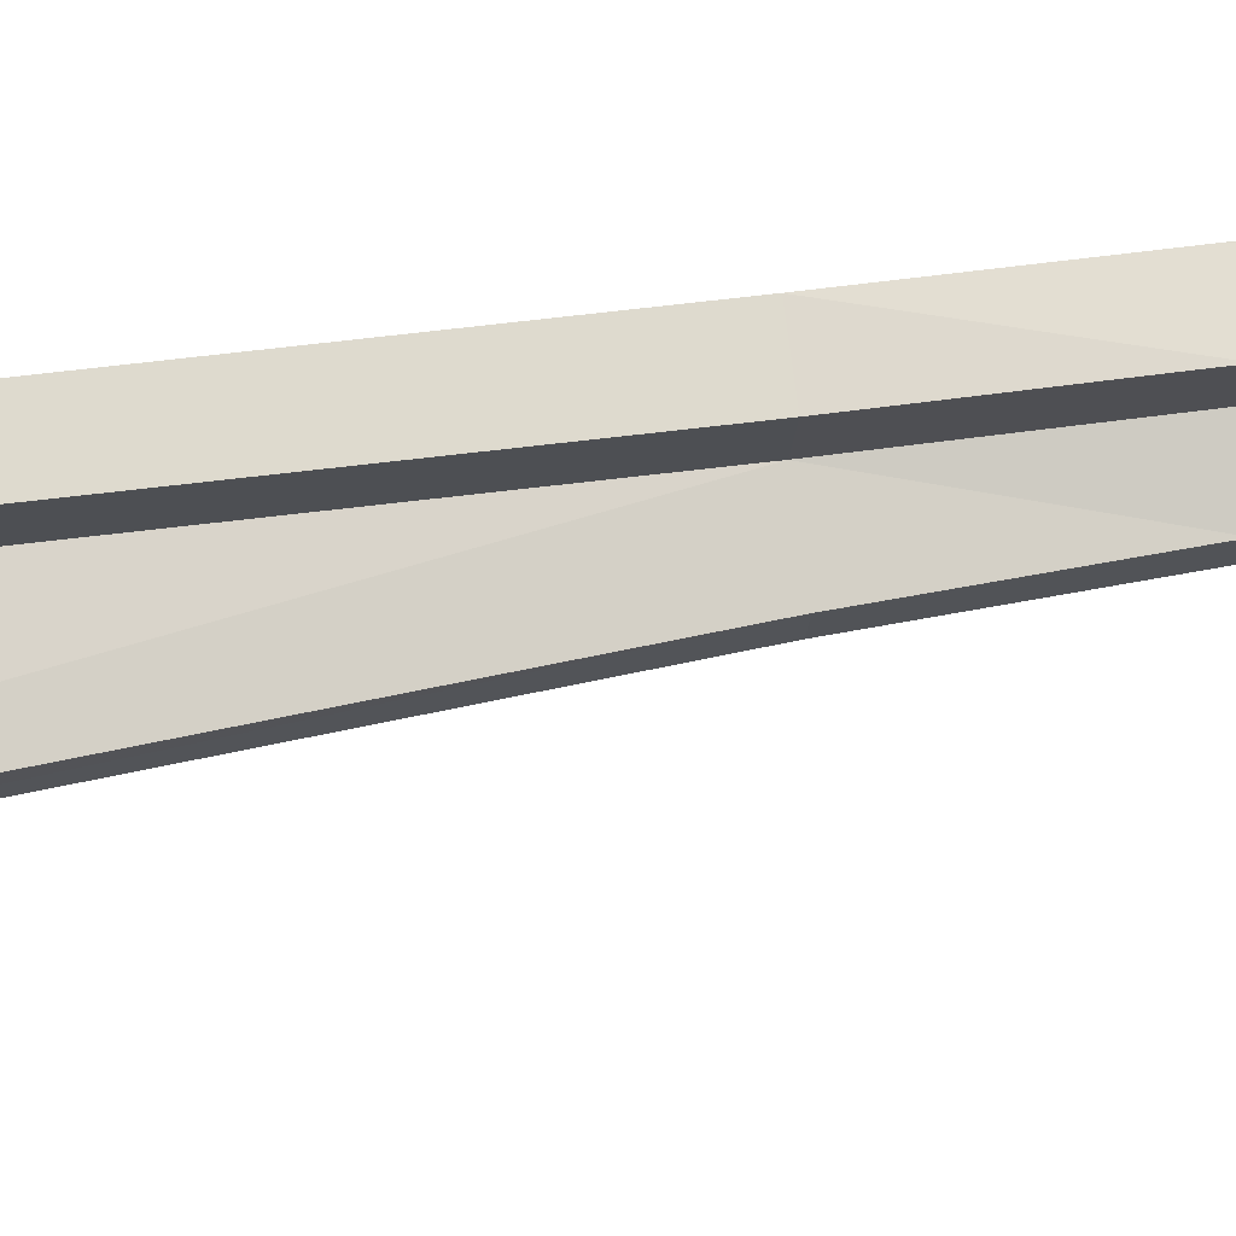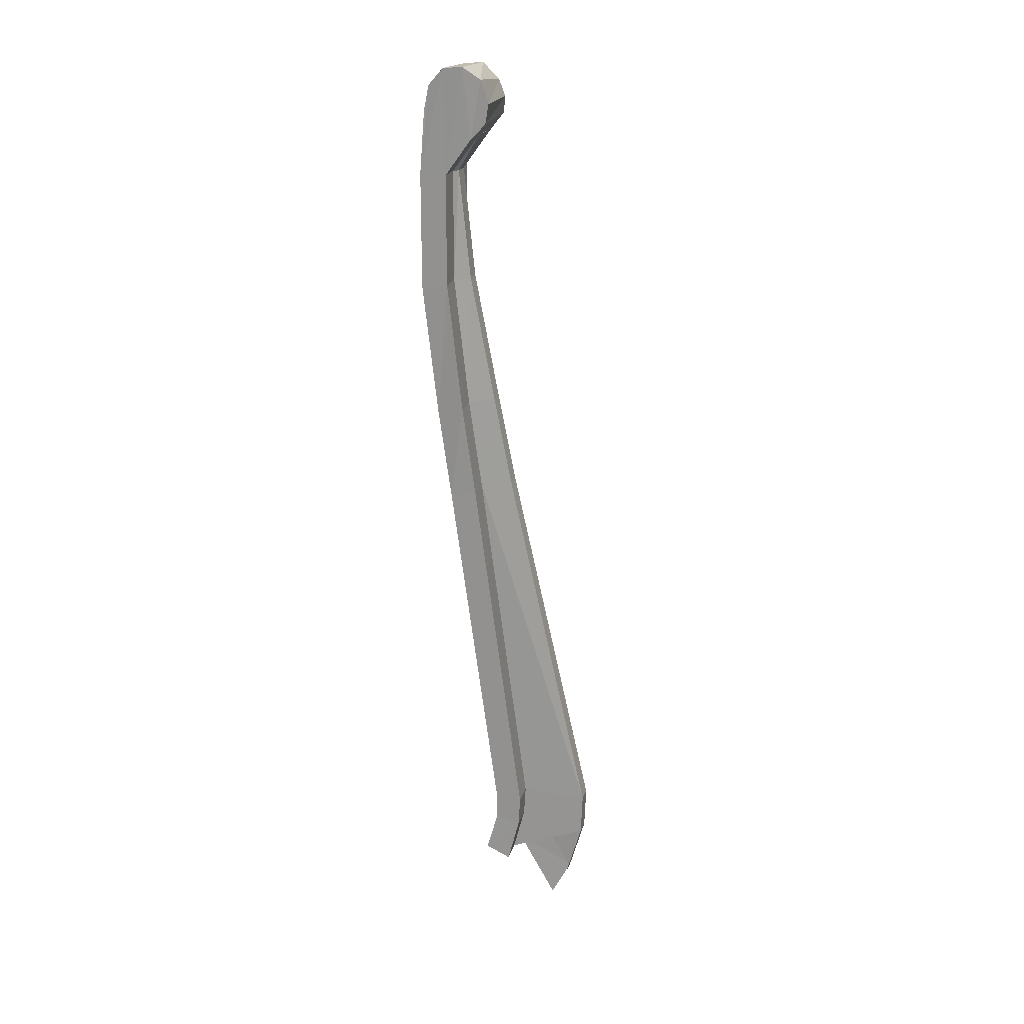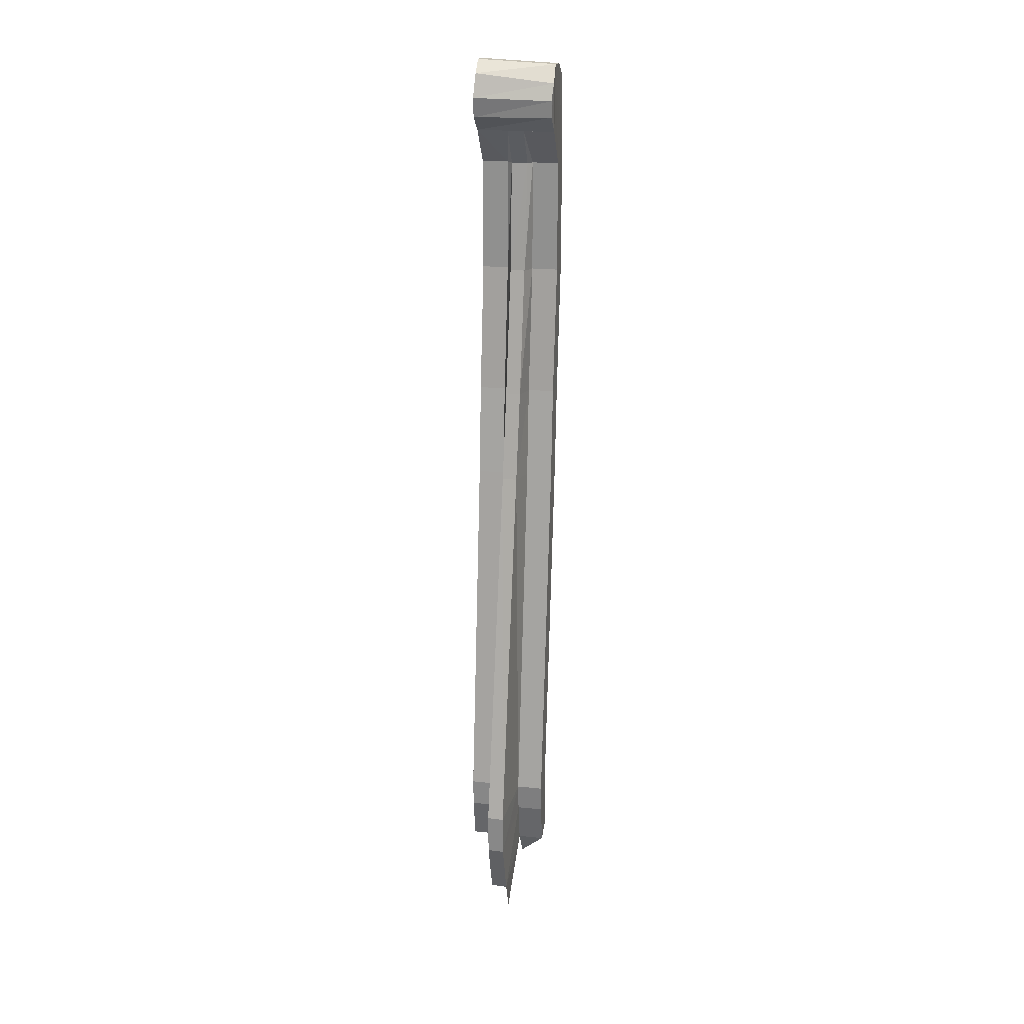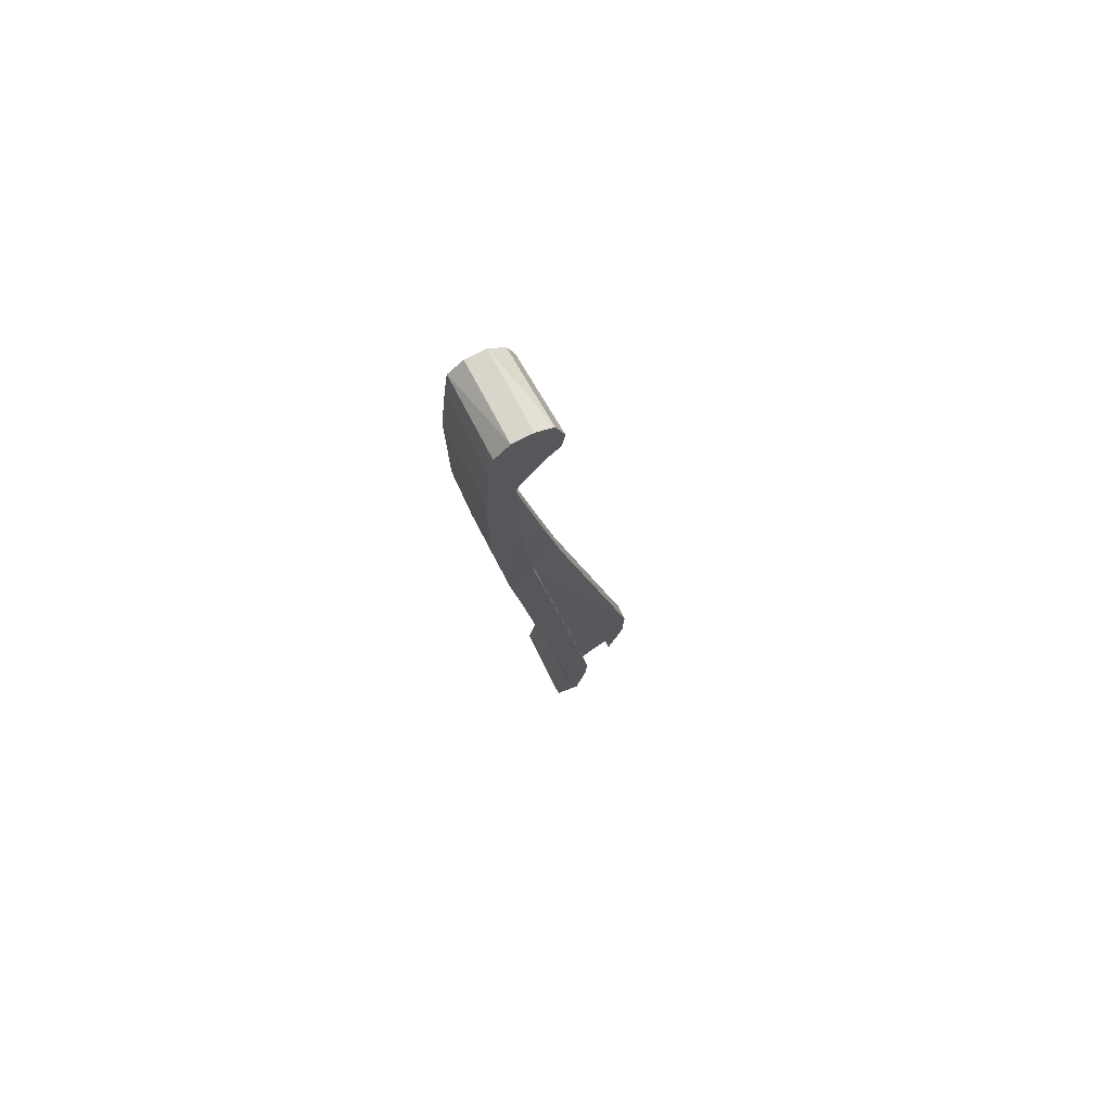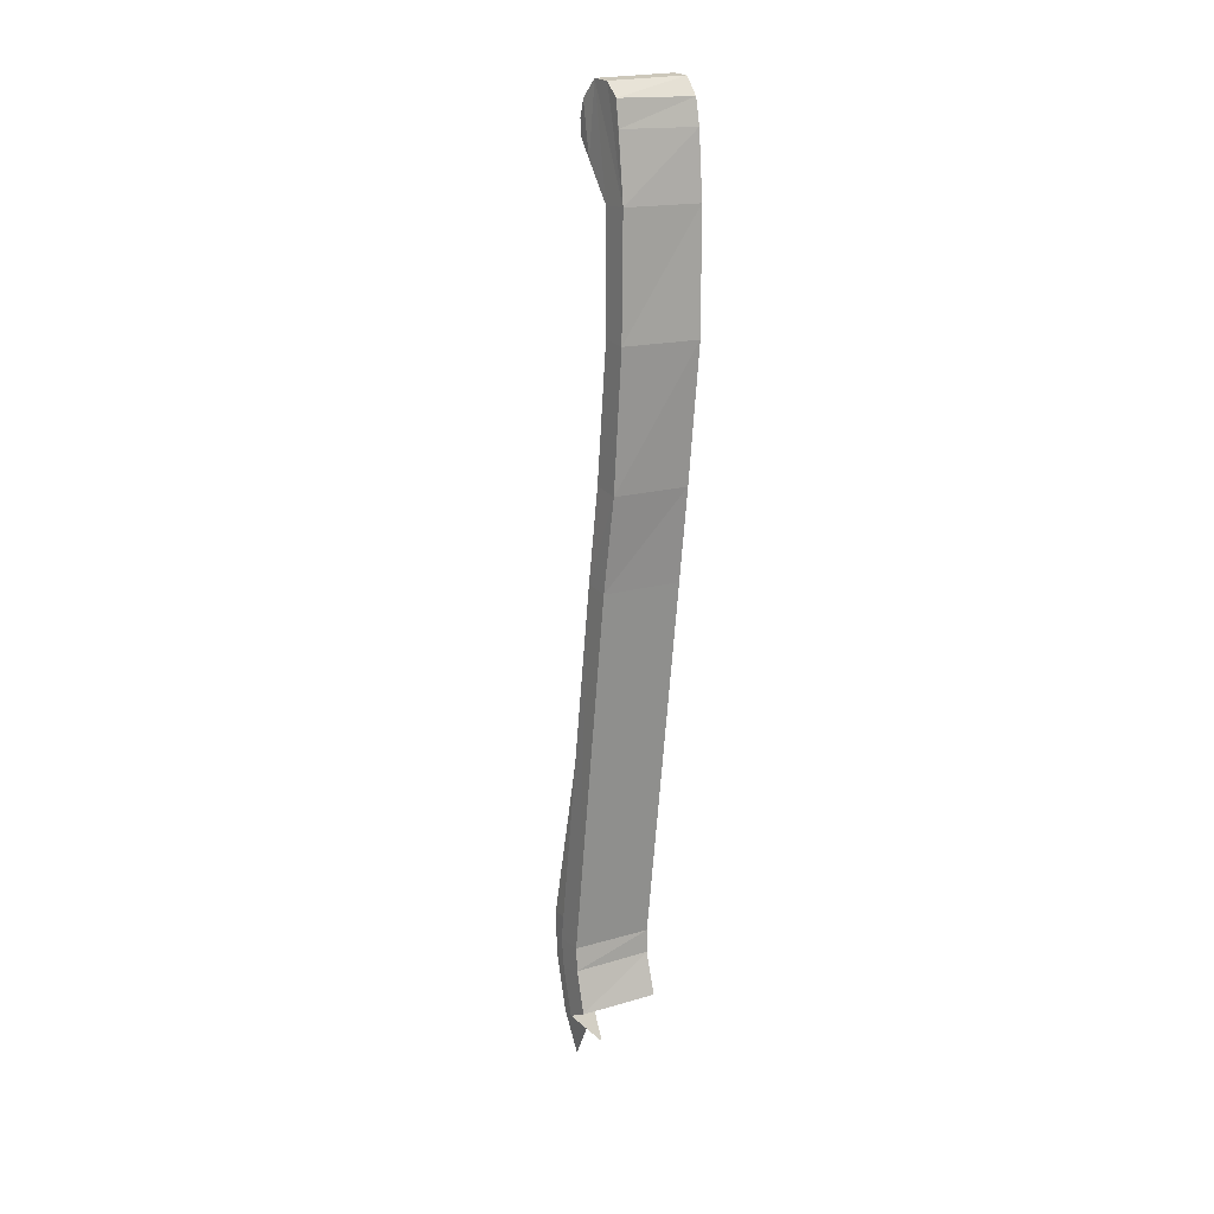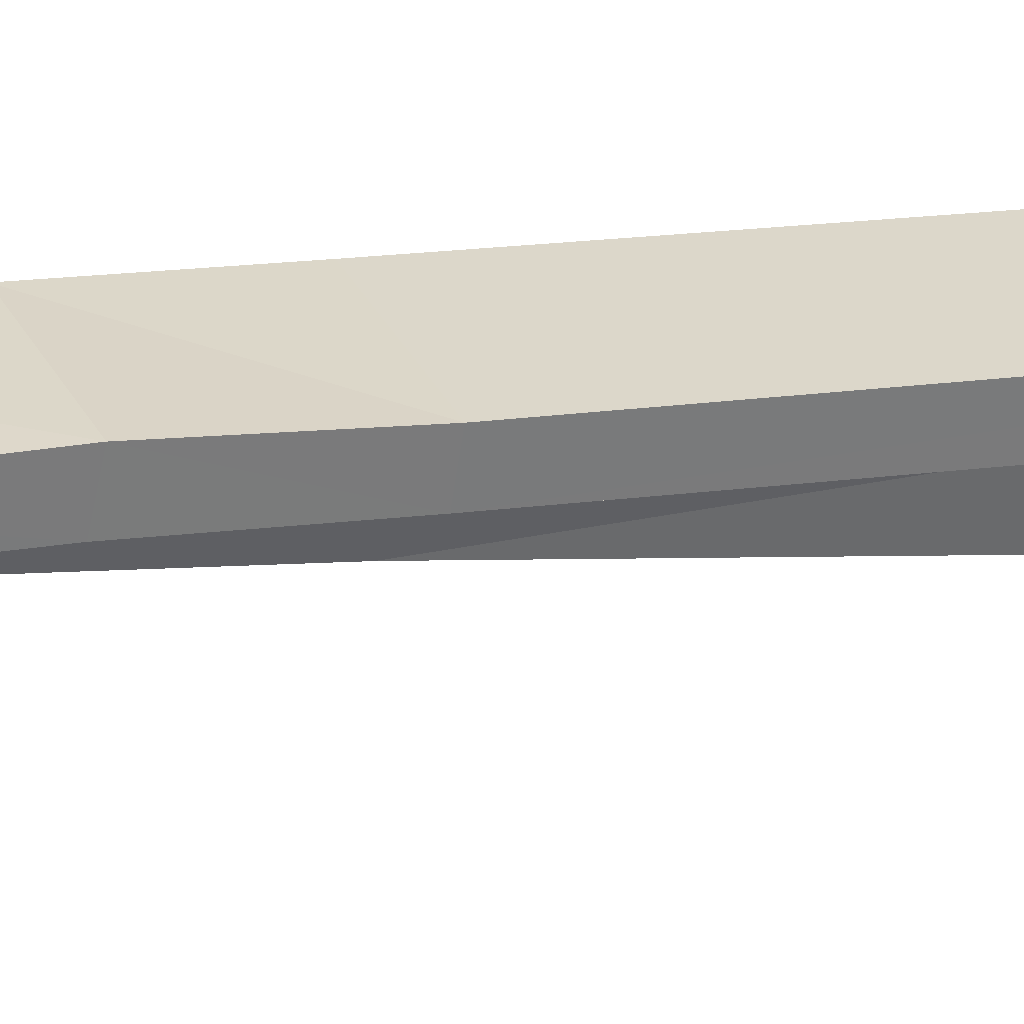
<metadata>
{"format":"obj","ext":"obj","renderer":"f3d","projection":"perspective","resolution":1024,"background":"white","views":[{"elev":-14.5,"azim":-94.1,"up":"+Y"},{"elev":20.6,"azim":-79.4,"up":"+Z"},{"elev":22.3,"azim":6.9,"up":"+Z"},{"elev":72.2,"azim":-120.9,"up":"+Z"},{"elev":16.1,"azim":144.0,"up":"+Z"},{"elev":29.0,"azim":66.1,"up":"+Y"}]}
</metadata>
<code>
v -0.4597 -0.1255 -0.1839
v -0.4453 -0.1269 -0.1839
v -0.4453 -0.1097 -0.2169
v -0.4367 -0.06091 -0.1825
v -0.4382 -0.07383 -0.1581
v -0.4382 -0.08387 -0.1179
v -0.4468 -0.1413 -0.1337
v -0.4611 -0.1398 -0.1337
v -0.4611 -0.07239 -0.1581
v -0.4611 -0.08244 -0.1179
v -0.4611 -0.1413 -0.09637
v -0.4611 -0.08387 -0.09207
v -0.4583 -0.04082 0.2251
v -0.4554 -0.06809 0.2294
v -0.454 -0.0523 0.3083
v -0.4583 -0.02934 0.3054
v -0.4525 -0.03078 0.4202
v -0.4568 -0.01643 0.4188
v -0.4525 -0.02073 0.5164
v -0.4568 -0.01643 0.5164
v -0.454 -0.03939 0.548
v -0.4396 -0.04082 0.548
v -0.4382 -0.02217 0.5164
v -0.4396 -0.03221 0.4202
v -0.441 -0.05374 0.3083
v -0.4425 -0.06952 0.2294
v -0.4353 -0.03078 0.3054
v -0.4353 -0.04226 0.2251
v -0.4123 -0.03221 0.3054
v -0.4123 -0.04369 0.2251
v -0.4109 -0.009251 0.3011
v -0.4109 -0.02217 0.2222
v -0.4138 -0.06522 -0.09207
v -0.4152 -0.08818 -0.09207
v -0.4798 -0.01643 0.2222
v -0.4827 -0.05948 -0.09207
v -0.4841 -0.08244 -0.09207
v -0.4812 -0.03939 0.2251
v -0.4812 -0.02791 0.3054
v -0.4784 -0.004946 0.3011
v -0.4798 -0.01499 0.4188
v -0.4784 0.00797 0.4159
v -0.4798 -0.01499 0.5164
v -0.4784 0.00797 0.5164
v -0.4798 -0.01356 0.6069
v -0.4784 -0.00064 0.5924
v -0.4784 0.003665 0.5709
v -0.4095 -0.002075 0.5709
v -0.4095 0.003665 0.5164
v -0.4095 0.00223 0.4159
v -0.4109 -0.0193 0.4188
v -0.4339 -0.01786 0.4188
v -0.4109 -0.0193 0.5164
v -0.4123 -0.03508 0.6054
v -0.4123 -0.04226 0.548
v -0.4123 -0.04943 0.591
v -0.4339 -0.01786 0.5164
v -0.4138 -0.05374 0.5623
v -0.4138 -0.05517 0.5767
v -0.4812 -0.03795 0.548
v -0.4827 -0.05087 0.5609
v -0.4812 -0.04656 0.5982
v -0.4812 -0.03078 0.6083
v -0.4827 -0.05374 0.5781
v -0.4109 -0.01786 0.604
v -0.4095 -0.004946 0.5924
v -0.4841 -0.081 -0.1179
v -0.4827 -0.05948 -0.1122
v -0.4138 -0.06378 -0.1122
v -0.4138 -0.05517 -0.148
v -0.4152 -0.07526 -0.1581
v -0.4152 -0.08531 -0.1179
v -0.4841 -0.07096 -0.1581
v -0.4827 -0.04943 -0.148
v -0.4382 -0.08674 -0.09207
v -0.4468 -0.1427 -0.09637
f 2 3 5
f 5 3 2
f 6 2 5
f 5 2 6
f 7 2 6
f 6 2 7
f 1 2 7
f 7 2 1
f 8 1 7
f 7 1 8
f 8 10 9
f 8 11 10
f 10 11 8
f 11 12 10
f 12 11 13
f 13 11 12
f 11 14 13
f 13 14 11
f 14 15 13
f 13 15 14
f 13 15 16
f 16 15 13
f 15 17 16
f 16 17 15
f 16 17 18
f 18 17 16
f 17 19 18
f 18 19 17
f 18 19 20
f 20 19 18
f 19 21 20
f 21 19 22
f 22 19 21
f 19 23 22
f 19 17 23
f 23 17 19
f 17 24 23
f 17 15 24
f 24 15 17
f 15 25 24
f 15 14 25
f 25 14 15
f 14 26 25
f 25 26 14
f 25 26 27
f 27 26 25
f 26 28 27
f 27 28 26
f 27 28 29
f 29 28 27
f 28 30 29
f 29 30 28
f 29 30 31
f 31 30 29
f 30 32 31
f 30 33 32
f 34 33 30
f 30 33 34
f 32 33 30
f 32 33 35
f 35 33 32
f 33 36 35
f 35 36 33
f 36 37 35
f 35 37 36
f 37 38 35
f 35 38 37
f 38 39 35
f 35 39 38
f 35 39 40
f 40 39 35
f 39 41 40
f 40 41 39
f 40 41 42
f 42 41 40
f 41 43 42
f 42 43 41
f 42 43 44
f 44 43 42
f 43 45 44
f 44 45 43
f 45 46 44
f 44 46 45
f 46 47 44
f 48 47 46
f 46 47 48
f 44 47 46
f 49 44 47
f 47 44 49
f 49 50 44
f 44 50 49
f 50 42 44
f 50 31 42
f 42 31 50
f 31 40 42
f 42 40 31
f 31 32 40
f 40 32 31
f 32 35 40
f 40 35 32
f 31 32 30
f 29 31 50
f 50 31 29
f 51 29 50
f 50 29 51
f 27 29 51
f 51 29 27
f 52 27 51
f 25 27 52
f 52 27 25
f 51 27 52
f 52 51 53
f 53 51 52
f 53 51 49
f 49 51 53
f 51 50 49
f 49 50 51
f 54 53 49
f 49 53 54
f 54 55 53
f 56 55 54
f 54 55 56
f 53 55 54
f 57 53 55
f 57 52 53
f 57 24 52
f 52 24 57
f 24 25 52
f 24 25 15
f 52 25 24
f 23 24 57
f 23 24 17
f 57 24 23
f 22 23 57
f 57 23 22
f 22 23 19
f 22 57 55
f 55 57 22
f 55 53 57
f 53 52 57
f 56 58 55
f 59 58 56
f 56 58 59
f 55 58 56
f 60 55 58
f 58 55 60
f 61 60 58
f 58 60 61
f 61 62 60
f 60 62 61
f 60 62 63
f 63 62 60
f 63 62 54
f 54 62 63
f 62 56 54
f 54 56 62
f 64 56 62
f 64 59 56
f 56 59 64
f 61 59 64
f 61 58 59
f 59 58 61
f 64 59 61
f 61 64 62
f 62 64 61
f 62 56 64
f 63 54 65
f 65 54 63
f 65 54 49
f 49 54 65
f 66 65 49
f 49 65 66
f 45 65 66
f 66 65 45
f 45 63 65
f 65 63 45
f 43 63 45
f 45 63 43
f 60 63 43
f 43 63 60
f 43 20 60
f 43 41 20
f 20 41 43
f 41 18 20
f 41 39 18
f 18 39 41
f 39 16 18
f 18 16 39
f 39 38 16
f 16 38 39
f 38 13 16
f 16 13 38
f 38 12 13
f 37 12 38
f 37 67 12
f 67 37 68
f 68 37 67
f 68 37 36
f 36 37 68
f 69 68 36
f 69 70 68
f 69 71 70
f 72 71 69
f 69 71 72
f 70 71 69
f 73 67 74
f 74 67 73
f 67 68 74
f 74 68 67
f 70 74 68
f 68 74 70
f 68 70 69
f 36 68 69
f 33 69 36
f 33 72 69
f 34 72 33
f 33 72 34
f 69 72 33
f 36 69 33
f 6 72 34
f 6 5 72
f 72 5 6
f 5 71 72
f 5 4 71
f 71 4 5
f 72 71 5
f 34 72 6
f 75 6 34
f 34 6 75
f 75 7 6
f 6 7 75
f 76 7 75
f 8 7 76
f 76 7 8
f 75 7 76
f 76 75 26
f 26 75 76
f 26 75 28
f 28 75 26
f 75 34 28
f 28 34 75
f 28 34 30
f 30 34 28
f 14 76 26
f 11 76 14
f 14 76 11
f 26 76 14
f 11 8 76
f 76 8 11
f 67 73 10
f 10 73 67
f 73 9 10
f 10 9 73
f 9 10 8
f 67 10 12
f 12 10 67
f 10 12 11
f 12 67 37
f 38 12 37
f 13 12 38
f 20 18 41
f 60 20 43
f 60 20 21
f 21 20 60
f 20 21 19
f 66 46 45
f 66 48 46
f 46 48 66
f 48 66 49
f 49 66 48
f 48 49 47
f 47 49 48
f 45 46 66
f 44 42 50

</code>
